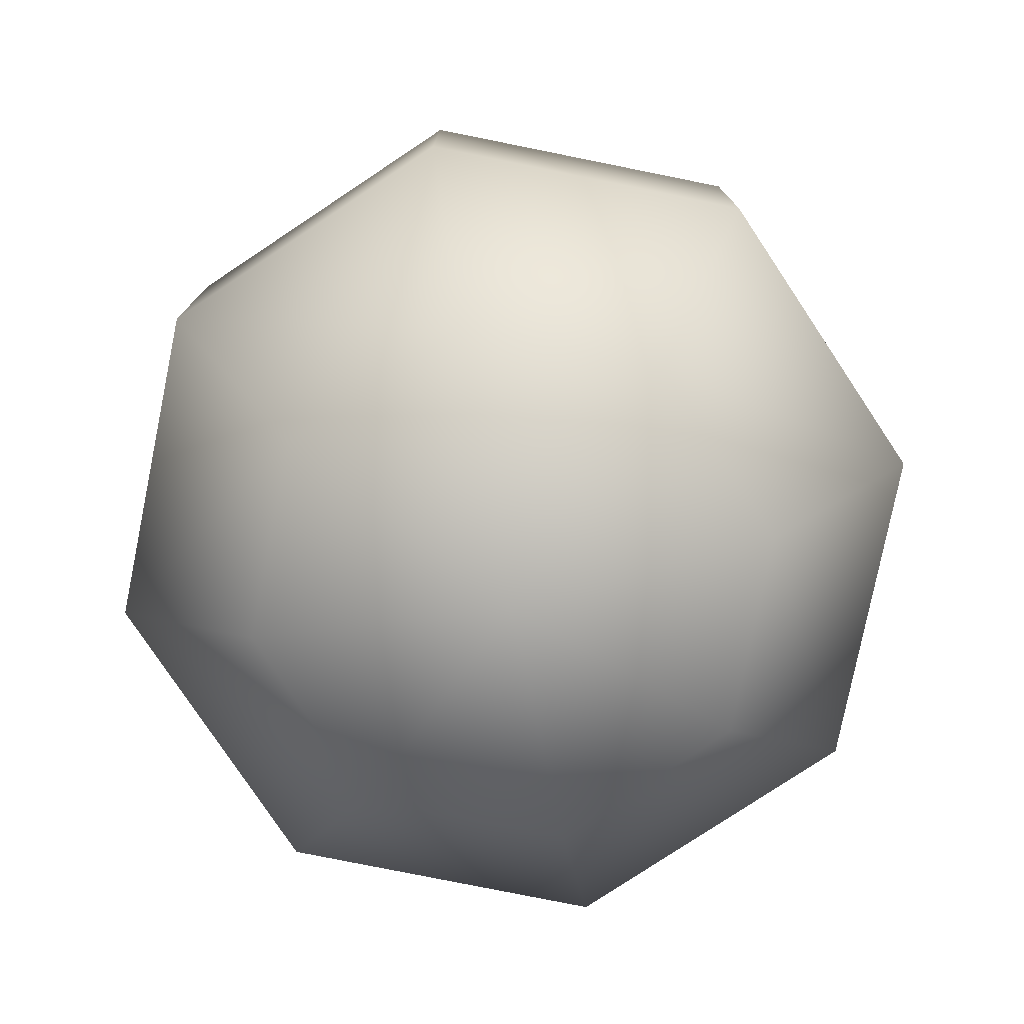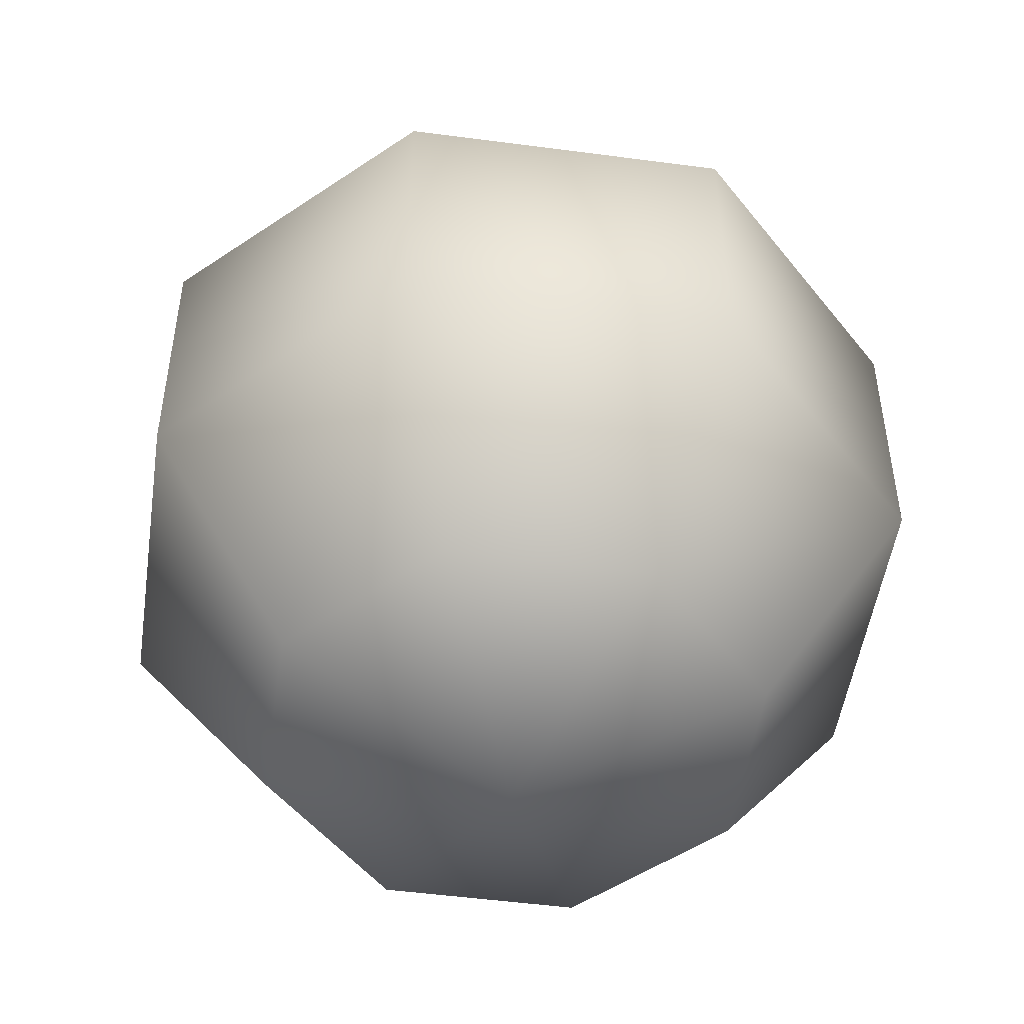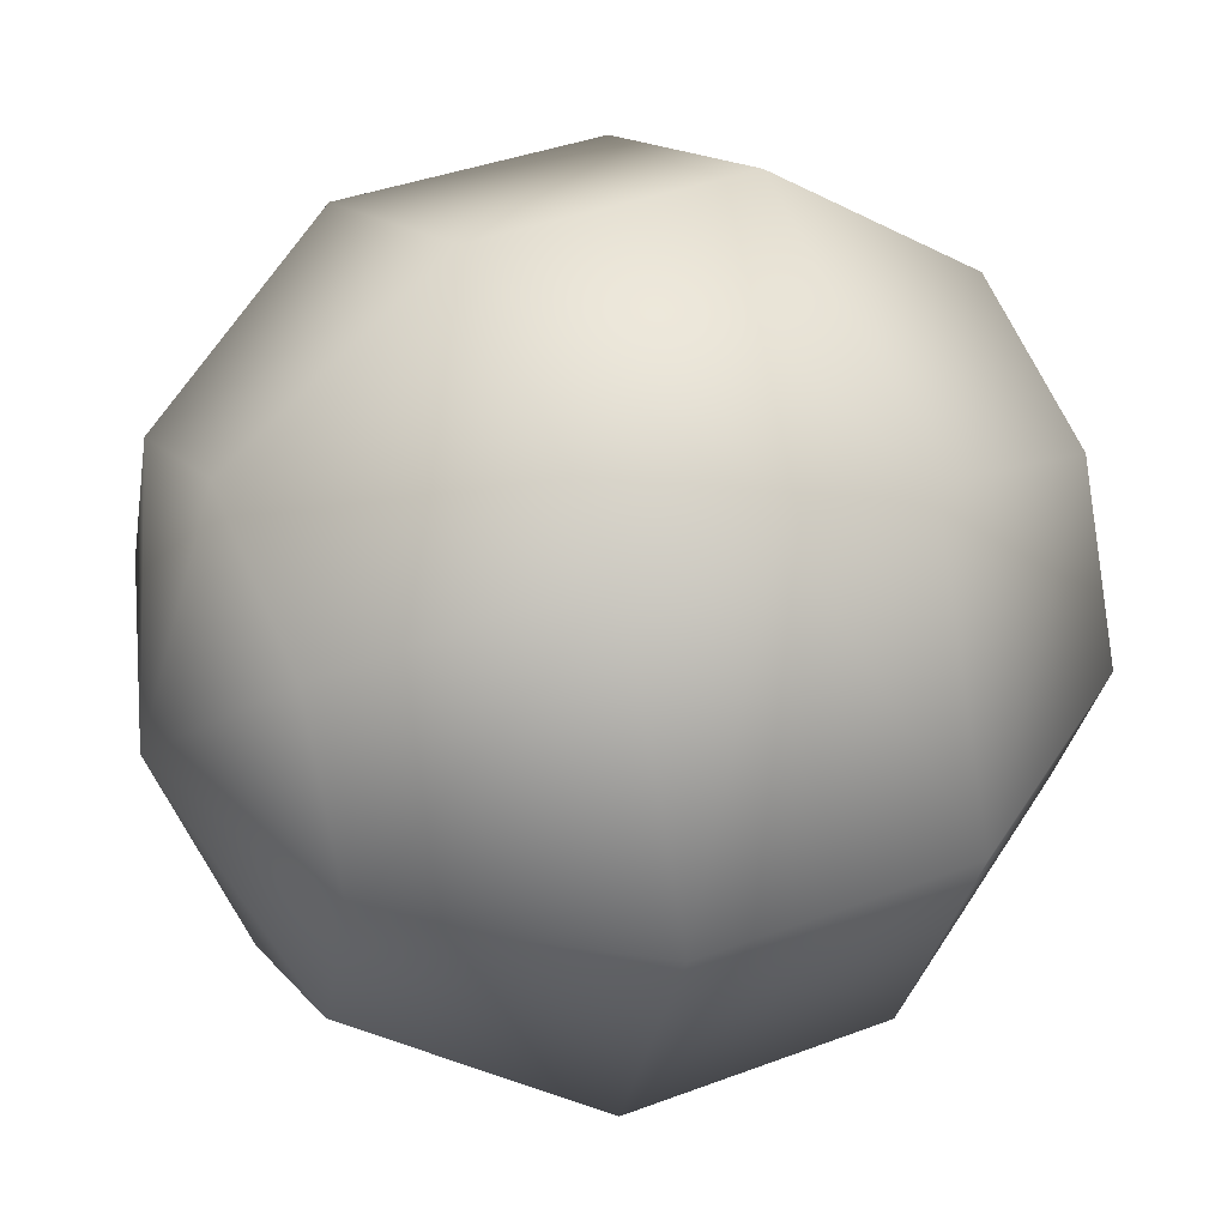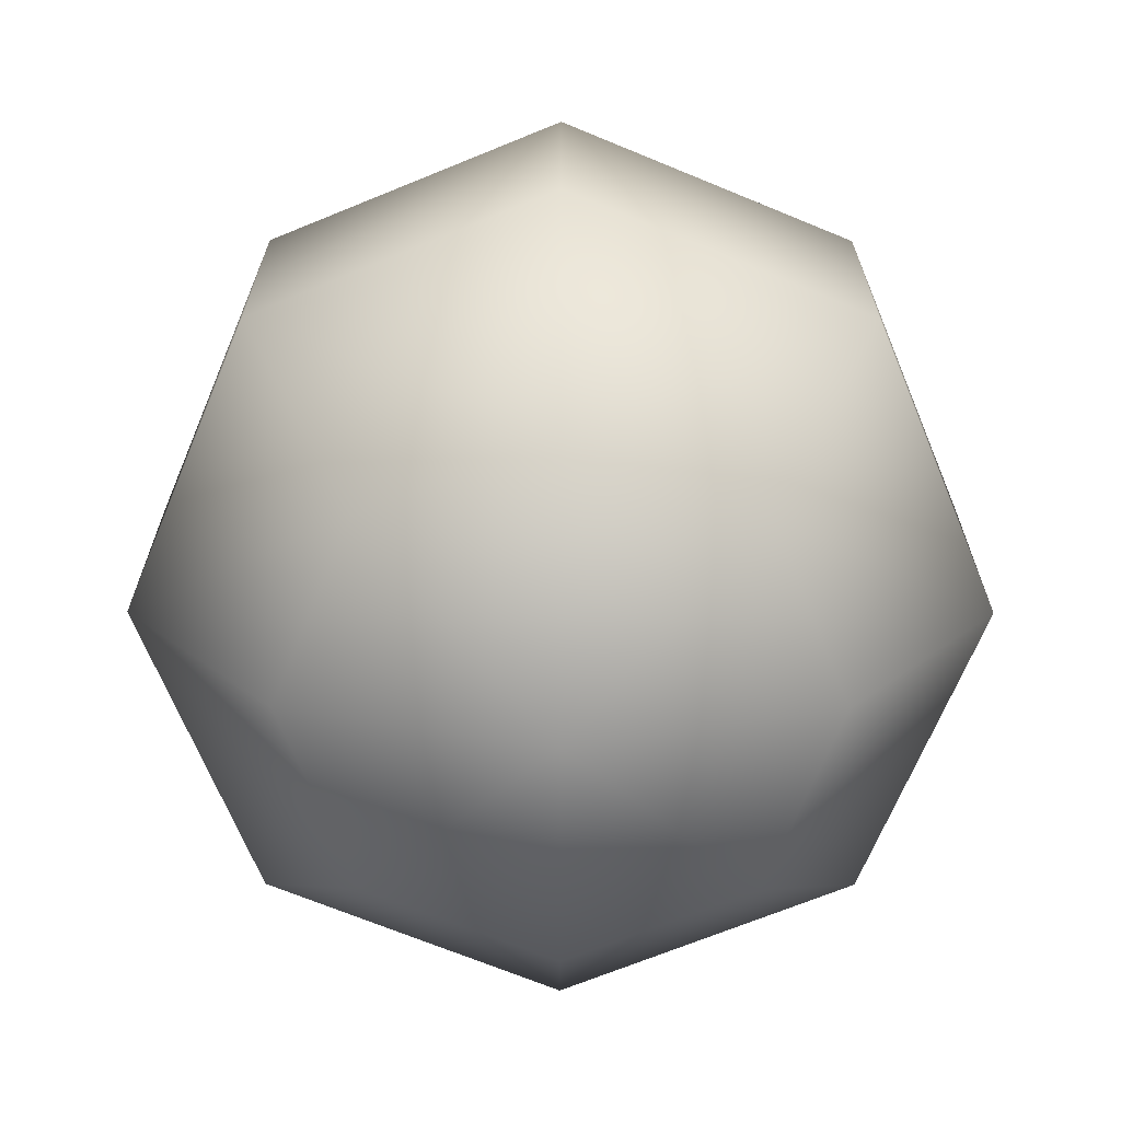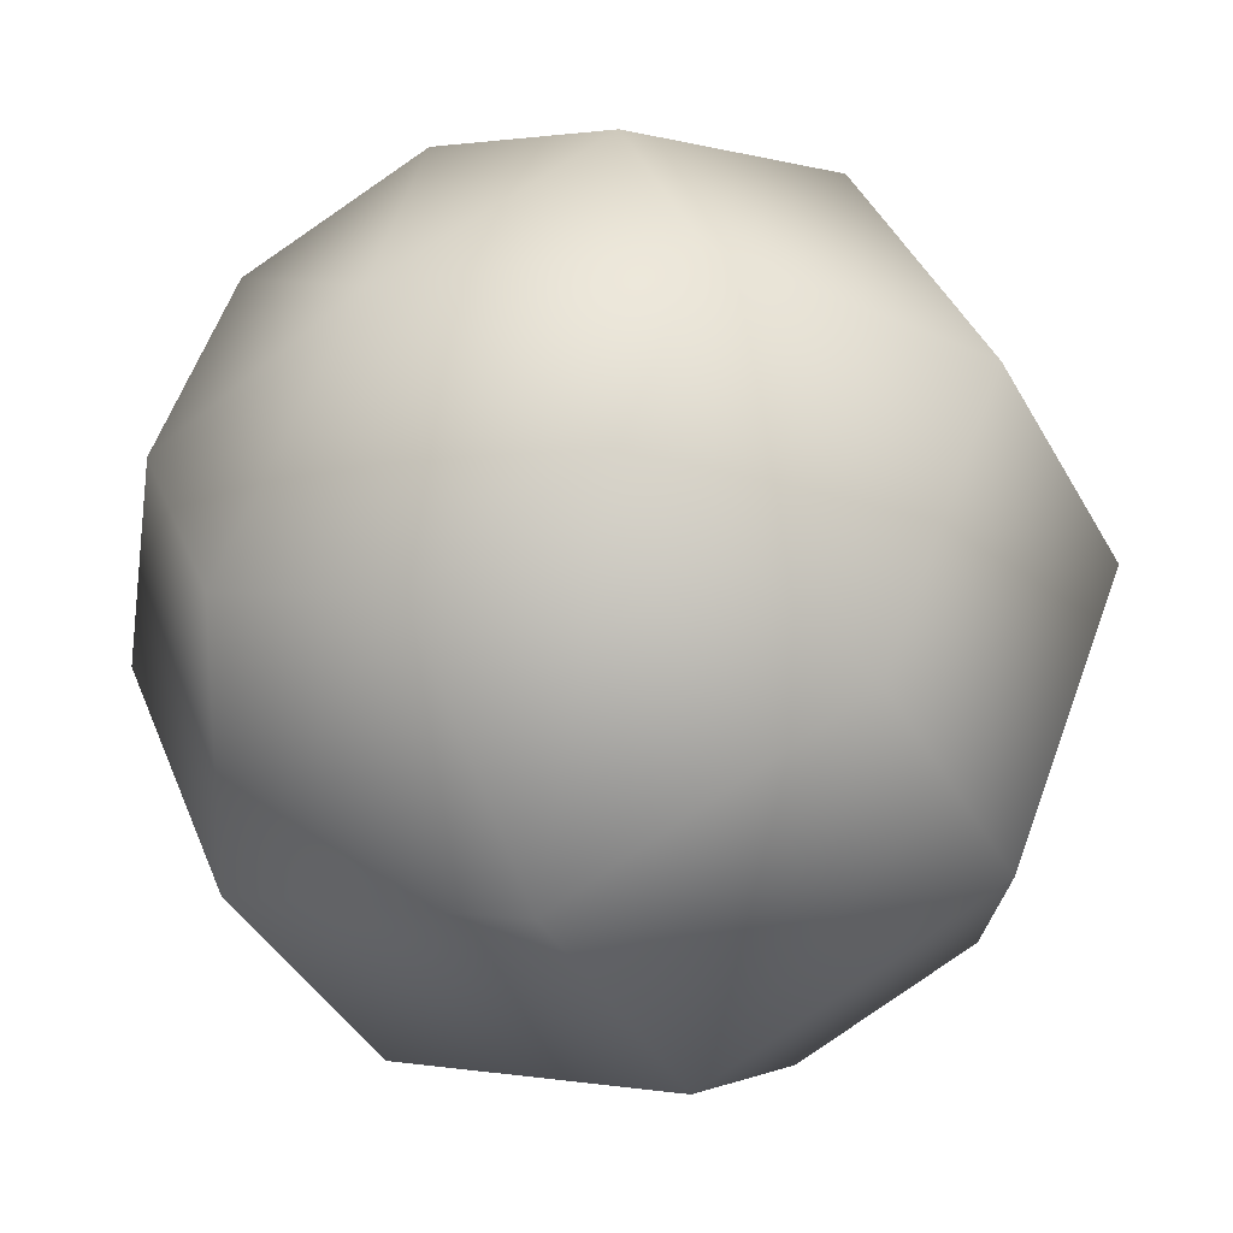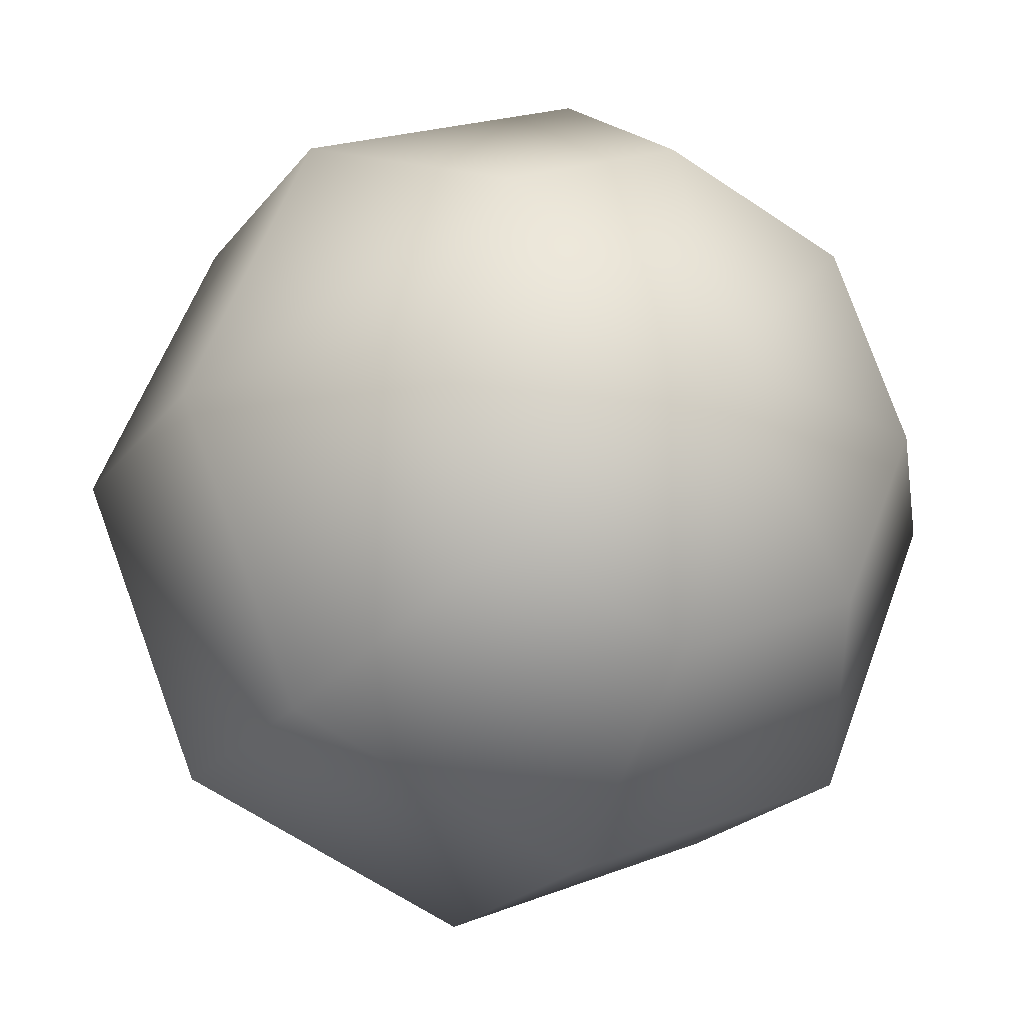
<metadata>
{"format":"obj","ext":"obj","renderer":"f3d","projection":"perspective","resolution":1024,"background":"white","views":[{"elev":-78.0,"azim":146.1,"up":"+Y"},{"elev":-50.1,"azim":-75.8,"up":"+Y"},{"elev":38.5,"azim":64.5,"up":"+Z"},{"elev":-68.3,"azim":134.9,"up":"+Y"},{"elev":-41.6,"azim":26.9,"up":"+Z"},{"elev":-21.3,"azim":153.4,"up":"+Z"}]}
</metadata>
<code>
g marble-center-low
v 0.1902 0 -2.888e-15 1 1 1
v 0.1345 -2.256e-17 0.1345 1 1 1
v 0.1345 0 -0.1345 1 1 1
v -7.219e-16 0 -0.1902 1 1 1
v 7.219e-16 -2.256e-17 0.1902 1 1 1
v -0.1345 -2.256e-17 0.1345 1 1 1
v -0.1345 -2.256e-17 -0.1345 1 1 1
v -0.1902 -2.256e-17 0 1 1 1
f 3 2 1
f 2 3 4
f 2 4 5
f 5 4 6
f 6 4 7
f 6 7 8
f 1 2 3
f 4 3 2
f 5 4 2
f 6 4 5
f 7 4 6
f 8 7 6
g marble-center-low
f 3 2 1
f 2 3 4
f 2 4 5
f 5 4 6
f 6 4 7
f 6 7 8
f 1 2 3
f 4 3 2
f 5 4 2
f 6 4 5
f 7 4 6
f 8 7 6
g (%ignore)
v 0 -0.2 0 1 1 1
v 0 -0.1618 -0.1176 1 1 1
v -0.08313 -0.1618 -0.08313 1 1 1
v 0 0.1618 -0.1176 1 1 1
v 0.08313 0.1618 -0.08313 1 1 1
v 0 0.2 0 1 1 1
v 0.08313 -0.1618 -0.08313 1 1 1
v 0.1176 0.1618 0 1 1 1
v 0.08313 0.1618 0.08313 1 1 1
v -0.08313 0.1618 0.08313 1 1 1
v -0.1176 0.1618 0 1 1 1
v 0 -0.1618 0.1176 1 1 1
v 0.08313 -0.1618 0.08313 1 1 1
v -0.1176 -0.1618 0 1 1 1
v 0.1176 -0.1618 0 1 1 1
v 0 0.1618 0.1176 1 1 1
v -0.08313 0.1618 -0.08313 1 1 1
v -0.08313 -0.1618 0.08313 1 1 1
v 0.1902 -0.0618 0 1 1 1
v 0.1345 -0.0618 0.1345 1 1 1
v 0.1345 0.0618 -0.1345 1 1 1
v 0.1902 0.0618 0 1 1 1
v 0 -0.0618 -0.1902 1 1 1
v 0.1345 -0.0618 -0.1345 1 1 1
v 0 -0.0618 0.1902 1 1 1
v -0.1345 0.0618 0.1345 1 1 1
v -0.1345 0 0.1345 1 1 1
v -0.1902 0.0618 0 1 1 1
v -0.1902 0 0 1 1 1
v -0.1345 -0.0618 0.1345 1 1 1
v -0.1902 -0.0618 0 1 1 1
v 7.219e-16 0 0.1902 1 1 1
v 0 0.0618 0.1902 1 1 1
v -0.1345 0.0618 -0.1345 1 1 1
v 0 0.0618 -0.1902 1 1 1
v 0.1345 0 0.1345 1 1 1
v 0.1345 0.0618 0.1345 1 1 1
v -0.1345 -0.0618 -0.1345 1 1 1
v -0.1345 0 -0.1345 1 1 1
f 11 10 9
f 14 13 12
f 10 15 9
f 14 17 16
f 19 18 14
f 9 21 20
f 22 11 9
f 9 23 21
f 9 15 23
f 18 24 14
f 25 14 12
f 24 17 14
f 26 9 20
f 22 9 26
f 14 16 13
f 19 14 25
f 28 23 27
f 23 28 21
f 13 30 29
f 30 13 16
f 31 15 10
f 15 31 32
f 28 20 21
f 20 28 33
f 36 35 34
f 35 36 37
f 37 38 35
f 38 37 39
f 40 38 33
f 38 40 35
f 41 35 40
f 35 41 34
f 25 43 42
f 43 25 12
f 27 44 28
f 44 27 1
f 30 44 1
f 44 30 45
f 46 10 11
f 10 46 31
f 27 15 32
f 15 27 23
f 36 25 42
f 25 36 19
f 33 26 20
f 26 33 38
f 1 29 30
f 29 1 3
f 1 32 3
f 32 1 27
f 47 31 46
f 31 47 4
f 42 4 47
f 4 42 43
f 11 39 46
f 39 11 22
f 17 30 16
f 30 17 45
f 44 33 28
f 33 44 40
f 45 40 44
f 40 45 41
f 17 41 45
f 41 17 24
f 24 34 41
f 34 24 18
f 4 32 31
f 32 4 3
f 43 3 4
f 3 43 29
f 34 19 36
f 19 34 18
f 39 47 46
f 47 39 37
f 37 42 47
f 42 37 36
f 12 29 43
f 29 12 13
f 26 39 22
f 39 26 38

</code>
